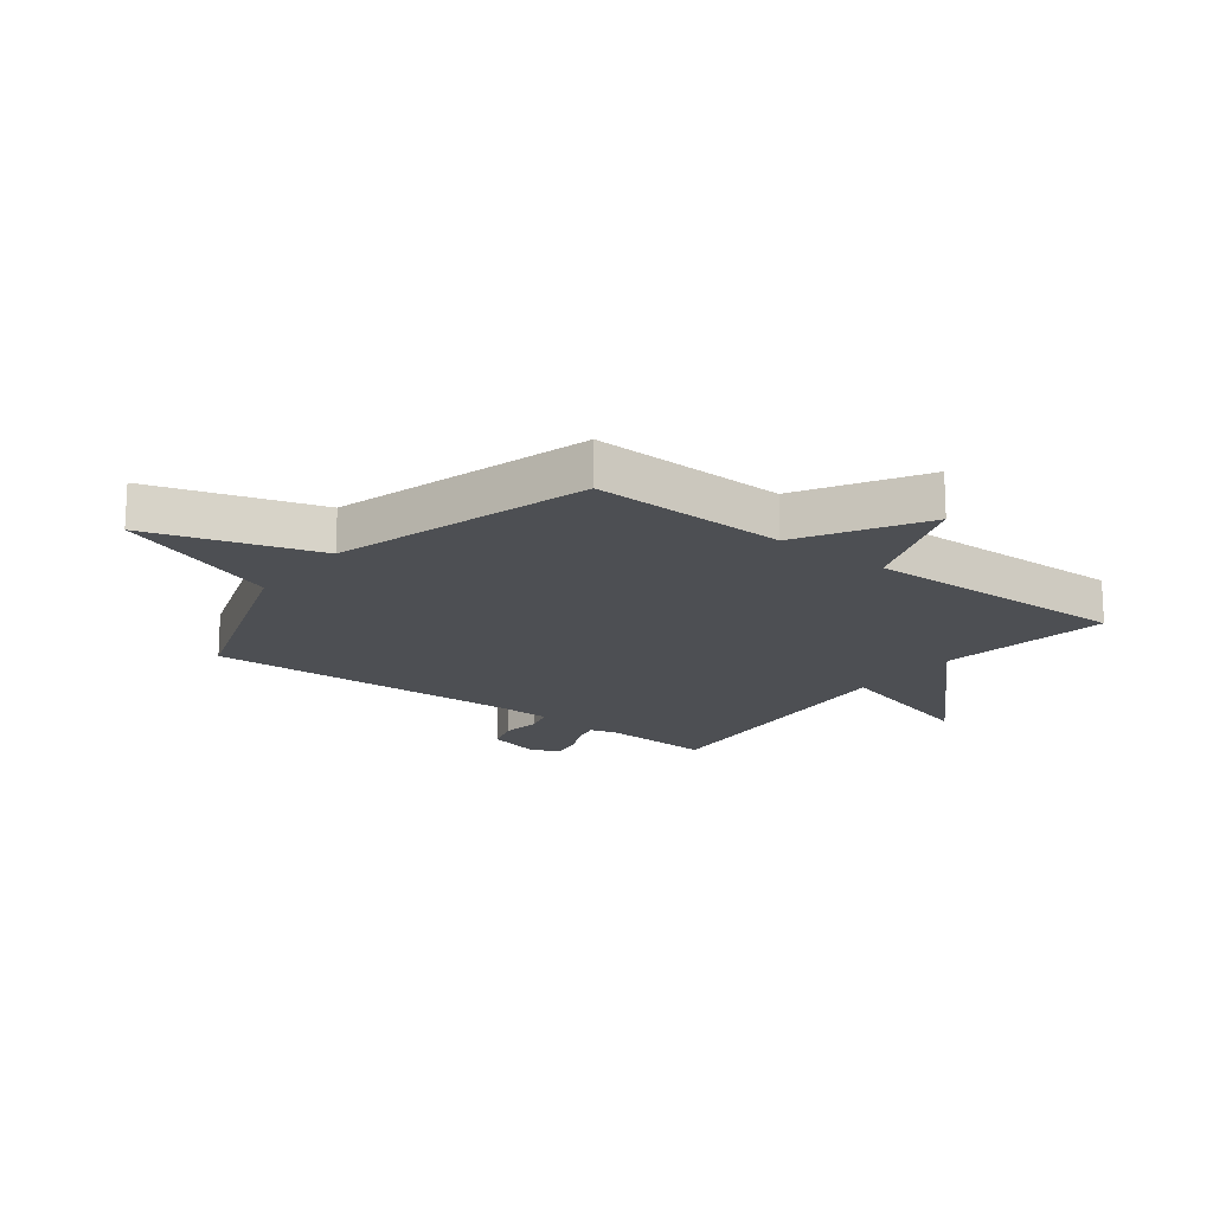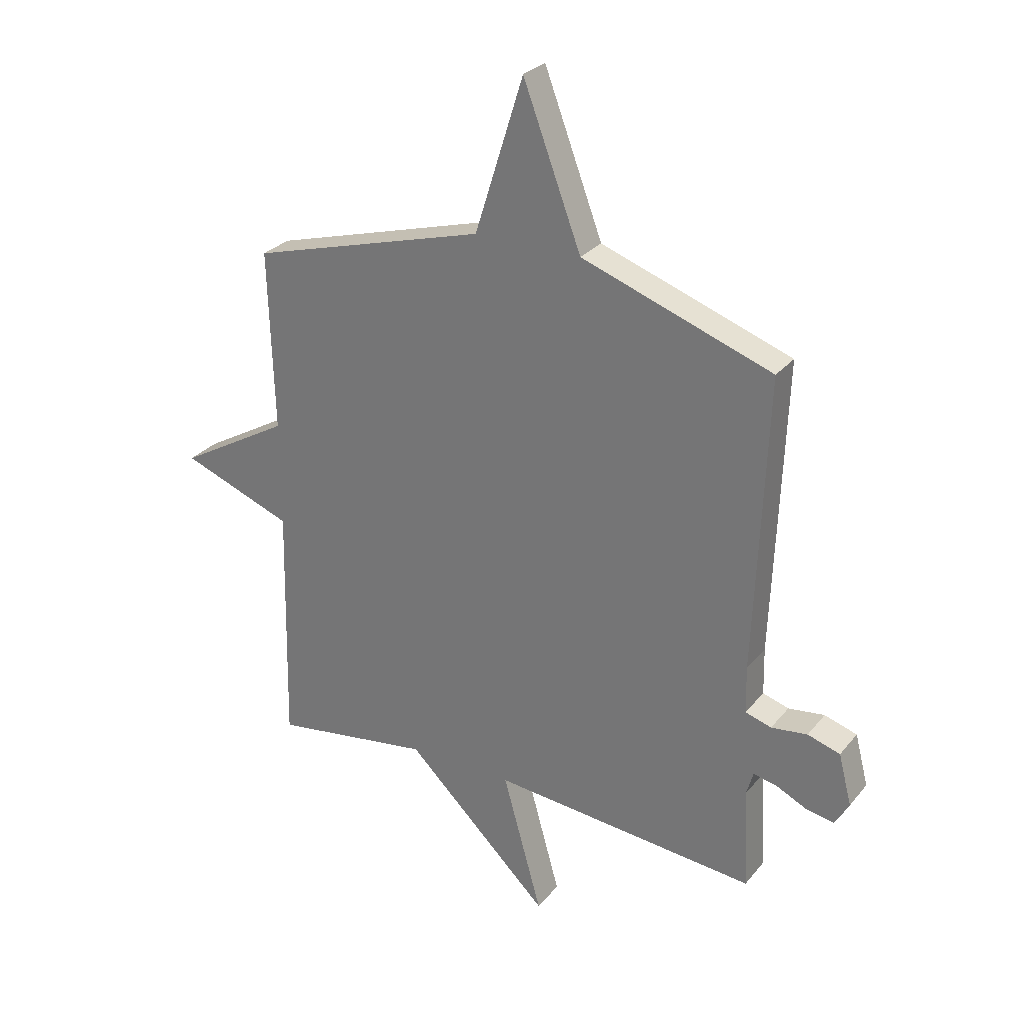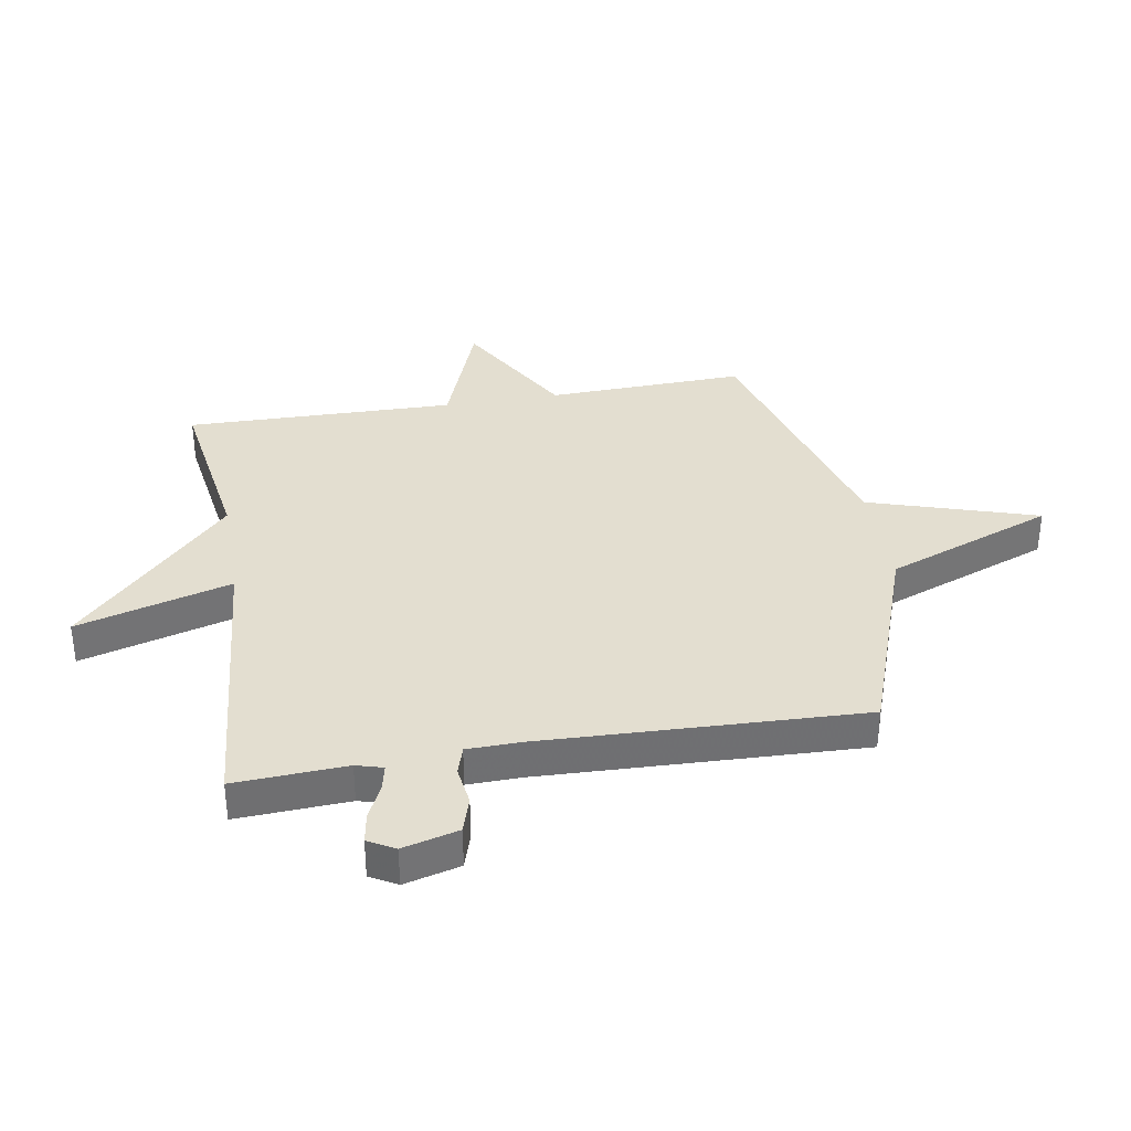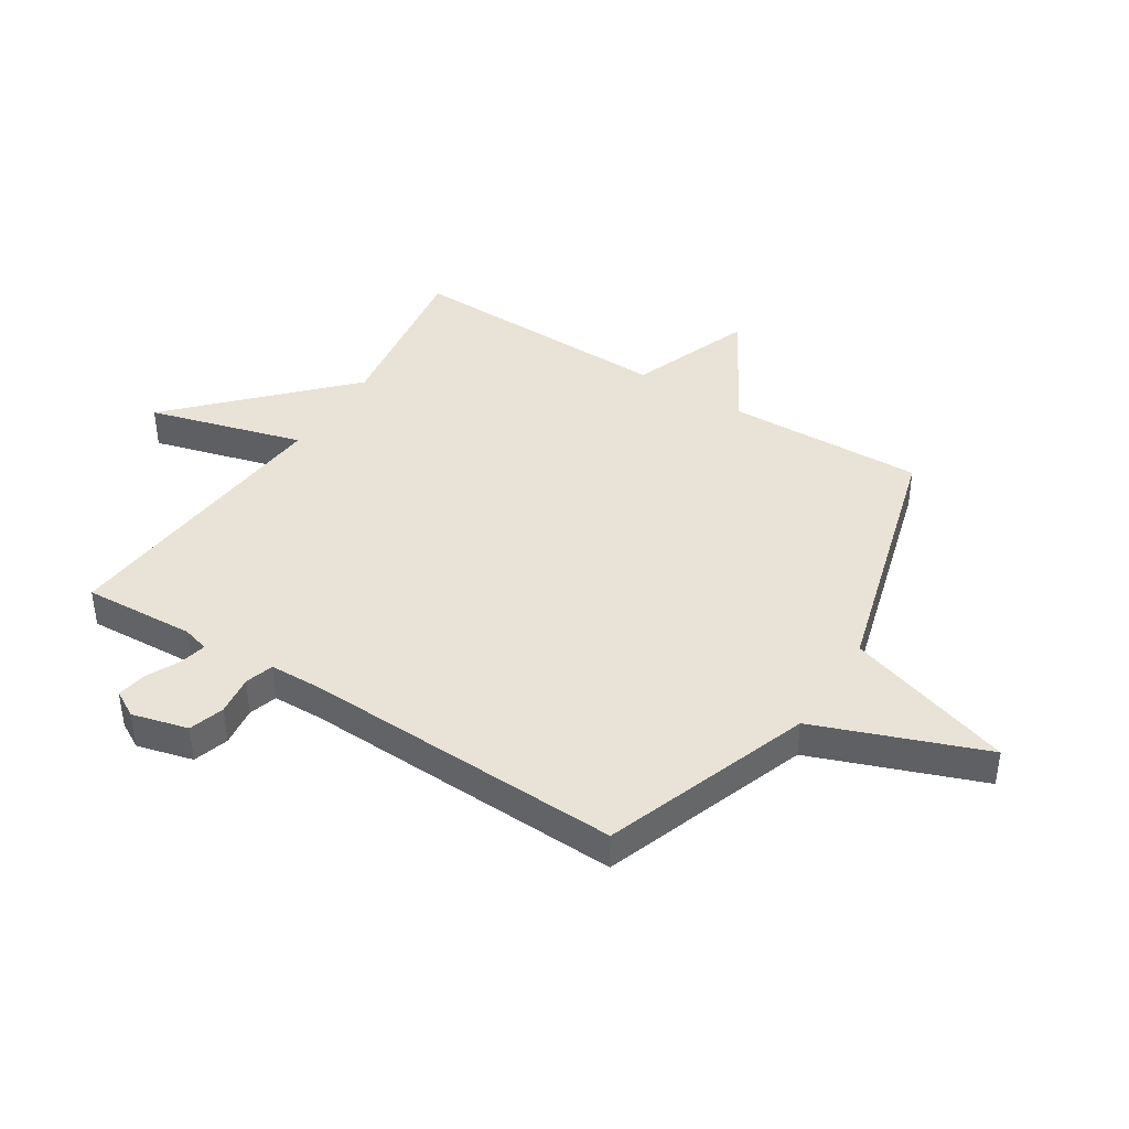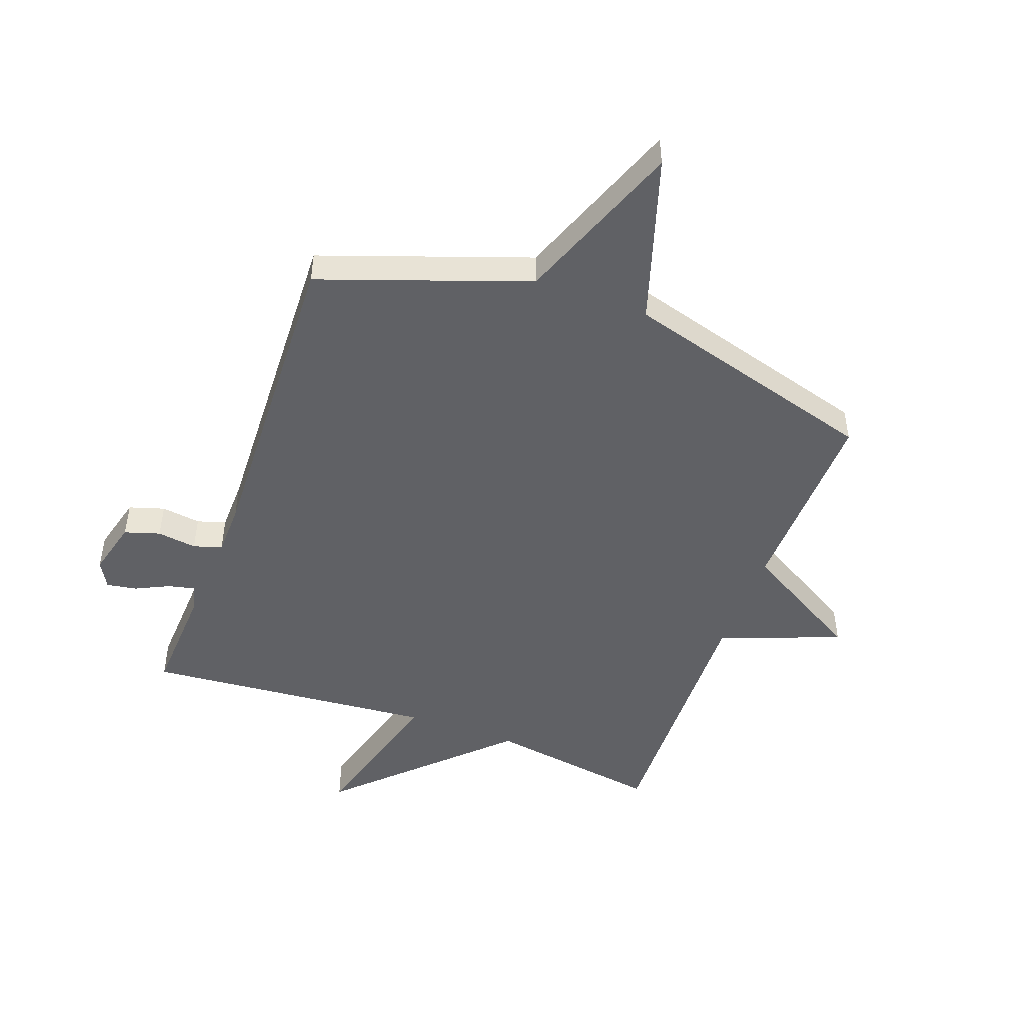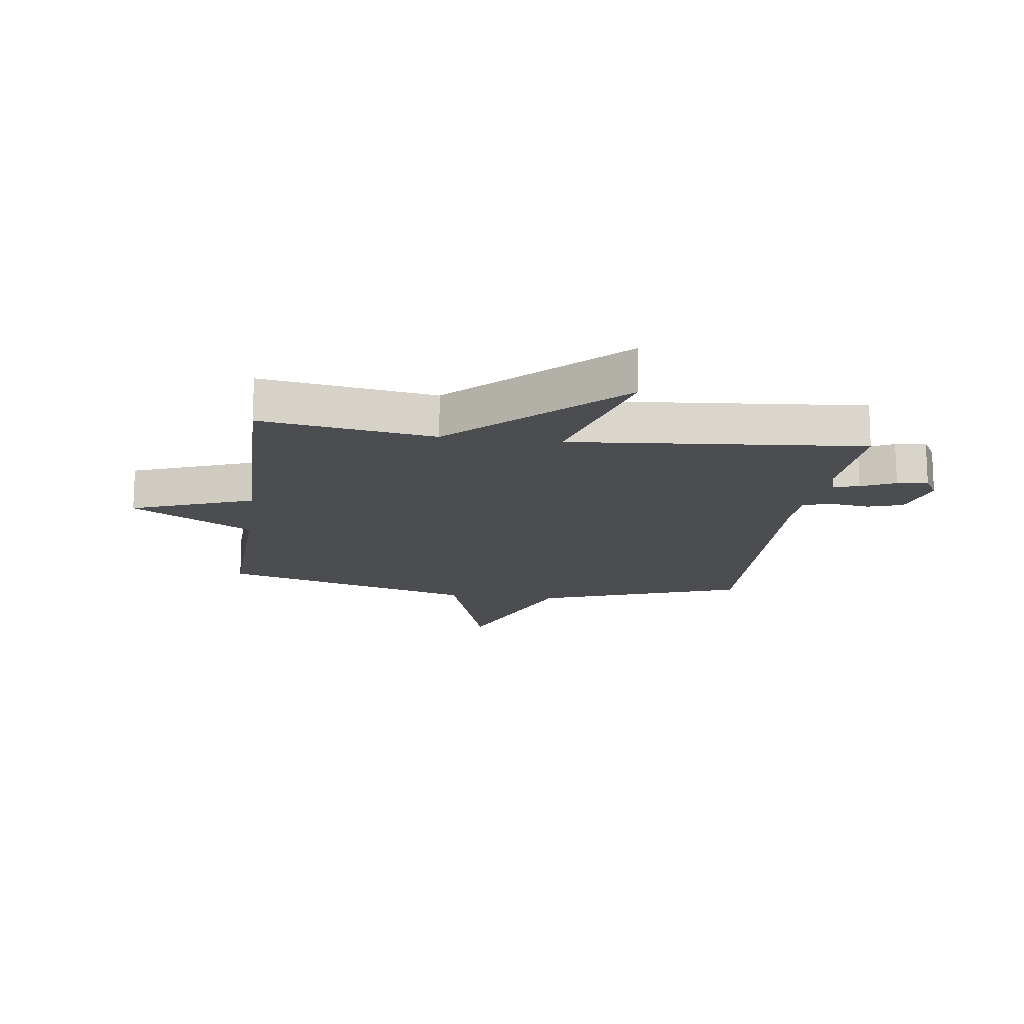
<metadata>
{"format":"obj","ext":"obj","renderer":"f3d","projection":"perspective","resolution":1024,"background":"white","views":[{"elev":-17.5,"azim":52.3,"up":"+Y"},{"elev":28.2,"azim":-149.1,"up":"+Z"},{"elev":35.7,"azim":-99.7,"up":"+Y"},{"elev":41.6,"azim":-57.6,"up":"+Y"},{"elev":-48.6,"azim":-20.1,"up":"+Y"},{"elev":-15.6,"azim":172.2,"up":"+Y"}]}
</metadata>
<code>
v -0.5 0.07 -0.5
v -0.49 0.07 -0.308
v -0.503 0.07 -0.262
v -0.548 0.07 -0.272
v -0.606 0.07 -0.3
v -0.658 0.07 -0.309
v -0.684 0.07 -0.263
v -0.659 0.07 -0.167
v -0.598 0.07 -0.148
v -0.53 0.07 -0.157
v -0.481 0.07 -0.142
v -0.479 0.07 -0.053
v -0.5 0.07 0.5
v -0.143 0.07 0.626
v -0.034 0.07 0.915
v 0.057 0.07 0.626
v 0.5 0.07 0.5
v 0.49 0.07 0.161
v 0.699 0.07 0.04
v 0.49 0.07 -0.039
v 0.5 0.07 -0.5
v 0.201 0.07 -0.455
v -0.073 0.07 -0.72
v 0.001 0.07 -0.455
v -0.5 0 -0.5
v -0.49 0 -0.308
v -0.503 0 -0.262
v -0.548 0 -0.272
v -0.606 0 -0.3
v -0.658 0 -0.309
v -0.684 0 -0.263
v -0.659 0 -0.167
v -0.598 0 -0.148
v -0.53 0 -0.157
v -0.481 0 -0.142
v -0.479 0 -0.053
v -0.5 0 0.5
v -0.143 0 0.626
v -0.034 0 0.915
v 0.057 0 0.626
v 0.5 0 0.5
v 0.49 0 0.161
v 0.699 0 0.04
v 0.49 0 -0.039
v 0.5 0 -0.5
v 0.201 0 -0.455
v -0.073 0 -0.72
v 0.001 0 -0.455
f 22 23 24
f 20 21 22
f 20 22 24
f 18 19 20
f 24 1 2
f 20 24 2
f 18 20 2
f 18 2 3
f 17 18 3
f 16 17 3
f 14 15 16
f 12 13 14 16
f 11 12 16
f 8 9 10
f 7 8 10
f 6 7 10
f 5 6 10
f 4 5 10
f 4 10 11
f 3 4 11 16
f 48 47 46
f 46 45 44
f 48 46 44
f 44 43 42
f 26 25 48
f 26 48 44
f 26 44 42
f 27 26 42
f 27 42 41
f 27 41 40
f 40 39 38
f 40 38 37 36
f 40 36 35
f 34 33 32
f 34 32 31
f 34 31 30
f 34 30 29
f 34 29 28
f 35 34 28
f 40 35 28 27
f 1 25 26 2
f 2 26 27 3
f 3 27 28 4
f 4 28 29 5
f 5 29 30 6
f 6 30 31 7
f 7 31 32 8
f 8 32 33 9
f 9 33 34 10
f 10 34 35 11
f 11 35 36 12
f 12 36 37 13
f 13 37 38 14
f 14 38 39 15
f 15 39 40 16
f 16 40 41 17
f 17 41 42 18
f 18 42 43 19
f 19 43 44 20
f 20 44 45 21
f 21 45 46 22
f 22 46 47 23
f 23 47 48 24
f 24 48 25 1

</code>
